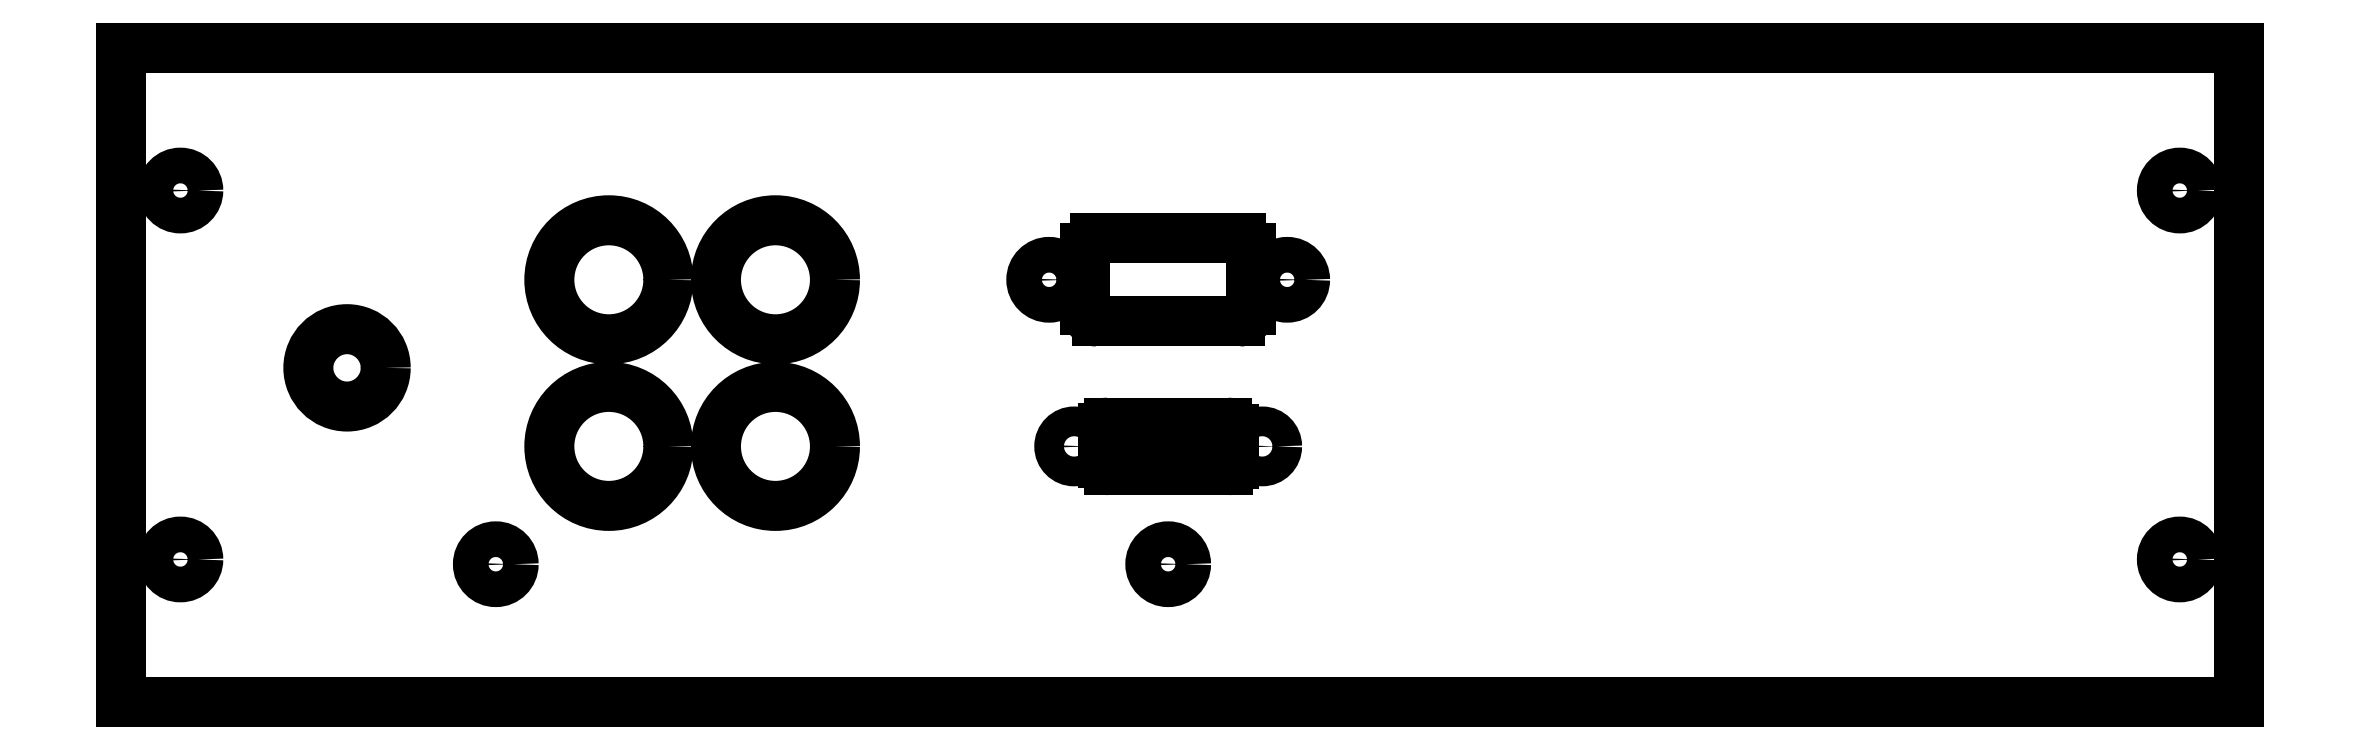
<metadata>
{"format":"dxf","ext":"dxf","renderer":"ezdxf+matplotlib","layout":"modelspace","background":"white","min_lineweight":24,"dpi":150}
</metadata>
<code>
0
SECTION
2
ENTITIES
0
LINE
8
View
10
59.5
20
132.5
30
0
11
237.5
21
132.5
31
0
0
LINE
8
View
10
59.5
20
77.5
30
0
11
59.5
21
132.5
31
0
0
LINE
8
View
10
237.5
20
132.5
30
0
11
237.5
21
77.5
31
0
0
LINE
8
View
10
237.5
20
77.5
30
0
11
59.5
21
77.5
31
0
0
CIRCLE
8
View
10
64.5
20
89.5
40
1.5
0
CIRCLE
8
View
10
91
20
89.1
40
1.5
0
CIRCLE
8
View
10
100.5
20
99
40
5
0
CIRCLE
8
View
10
147.5
20
89.1
40
1.5
0
CIRCLE
8
View
10
114.5
20
99
40
5
0
CIRCLE
8
View
10
139.6
20
99
40
1.25
0
ARC
8
View
10
152.5
20
97.49
30
0
40
0.4857
50
-90
51
0
0
LINE
8
View
10
142.6
20
97
30
0
11
152.5
21
97
31
0
0
ARC
8
View
10
142.6
20
97.57
30
0
40
0.5657
50
180
51
-90
0
LINE
8
View
10
142
20
100.5
30
0
11
142
21
97.57
31
0
0
ARC
8
View
10
142.5
20
100.5
30
0
40
0.4857
50
90
51
180
0
LINE
8
View
10
152.4
20
101
30
0
11
142.5
21
101
31
0
0
ARC
8
View
10
152.4
20
100.4
30
0
40
0.5657
50
0
51
90
0
LINE
8
View
10
153
20
97.49
30
0
11
153
21
100.4
31
0
0
CIRCLE
8
View
10
78.5
20
105.6
40
3.25
0
CIRCLE
8
View
10
100.5
20
113
40
5
0
CIRCLE
8
View
10
64.5
20
120.5
40
1.5
0
CIRCLE
8
View
10
114.5
20
113
40
5
0
CIRCLE
8
View
10
137.5
20
113
40
1.5
0
ARC
8
View
10
141.3
20
115.7
30
0
40
0.8499
50
90
51
180
0
LINE
8
View
10
153.7
20
116.5
30
0
11
141.3
21
116.5
31
0
0
ARC
8
View
10
153.7
20
115.7
30
0
40
0.8499
50
0
51
90
0
LINE
8
View
10
154.5
20
110.5
30
0
11
154.5
21
115.7
31
0
0
ARC
8
View
10
153.5
20
110.5
30
0
40
0.9899
50
-90
51
0
0
LINE
8
View
10
141.5
20
109.5
30
0
11
153.5
21
109.5
31
0
0
ARC
8
View
10
141.5
20
110.5
30
0
40
0.9899
50
180
51
-90
0
LINE
8
View
10
140.5
20
115.7
30
0
11
140.5
21
110.5
31
0
0
CIRCLE
8
View
10
155.4
20
99
40
1.25
0
CIRCLE
8
View
10
232.5
20
89.5
40
1.5
0
CIRCLE
8
View
10
157.5
20
113
40
1.5
0
CIRCLE
8
View
10
232.5
20
120.5
40
1.5
0
ENDSEC
0
EOF

</code>
